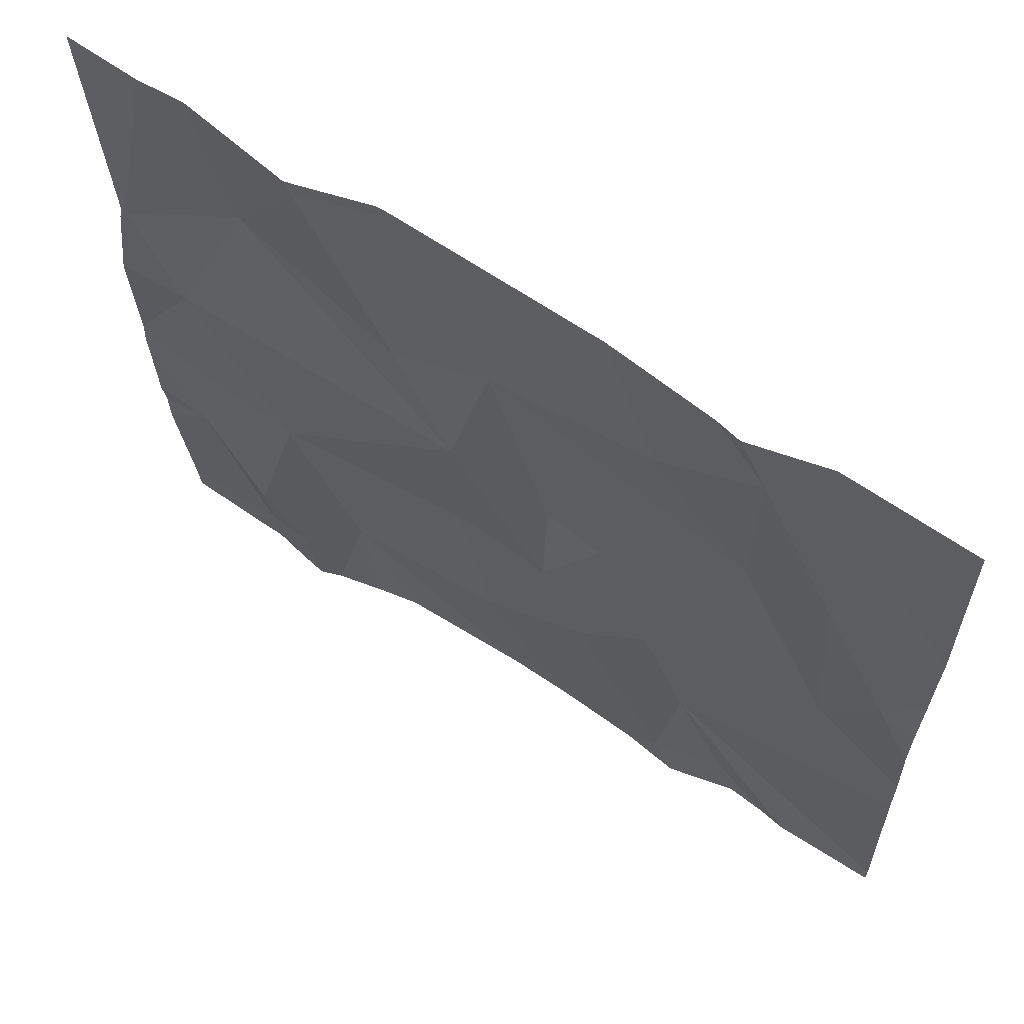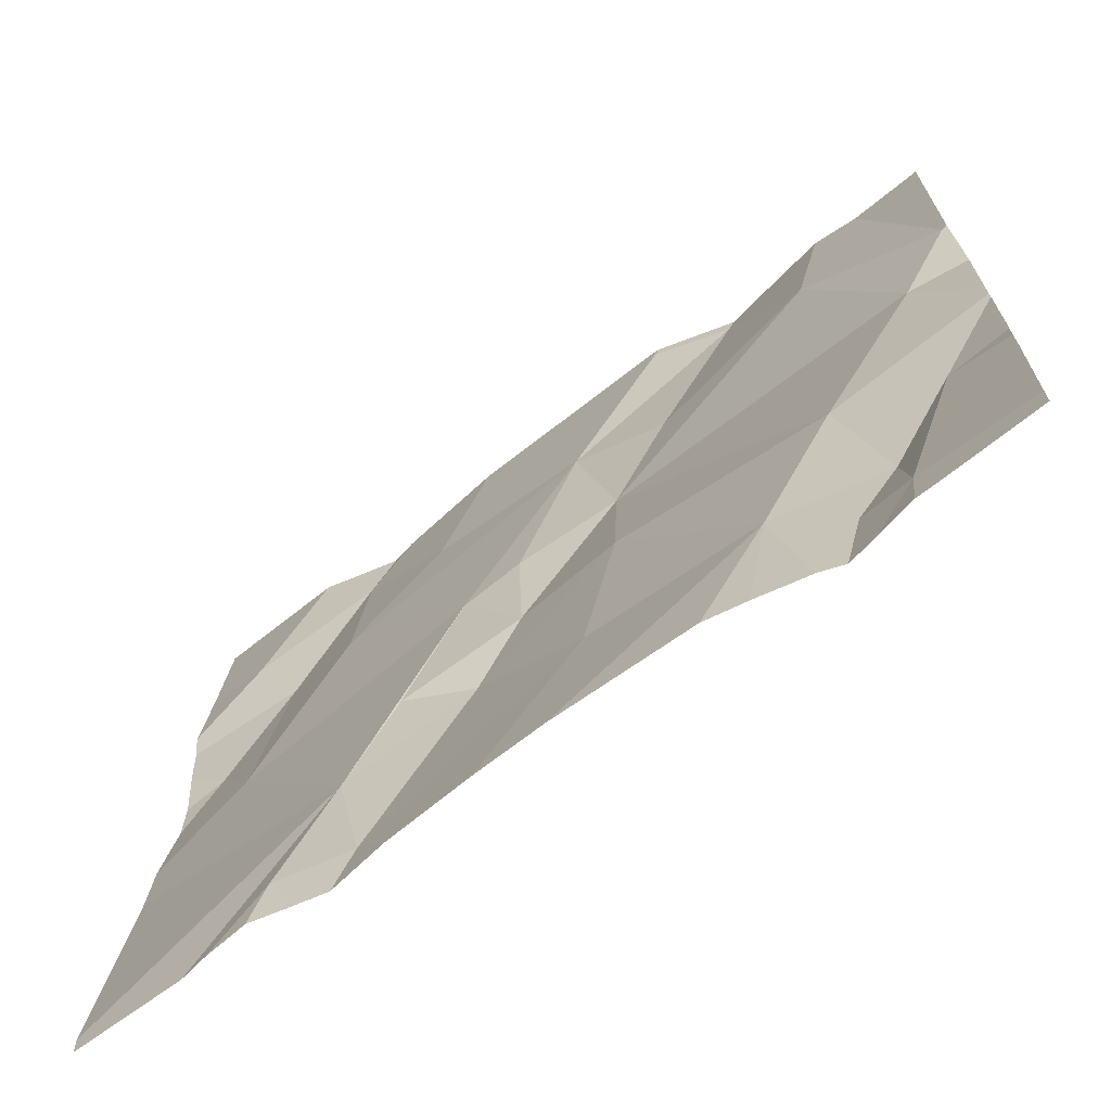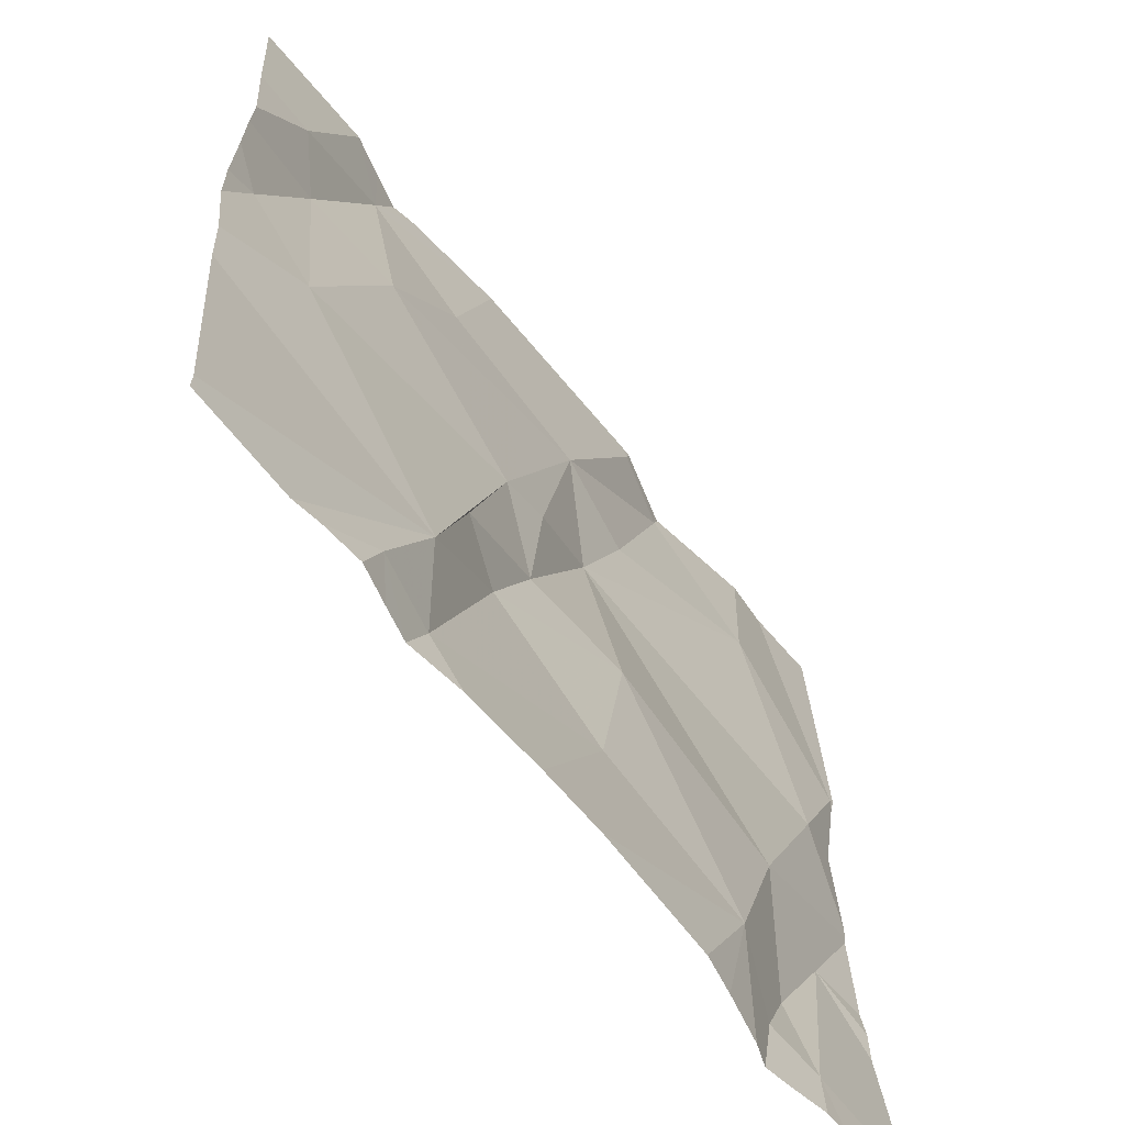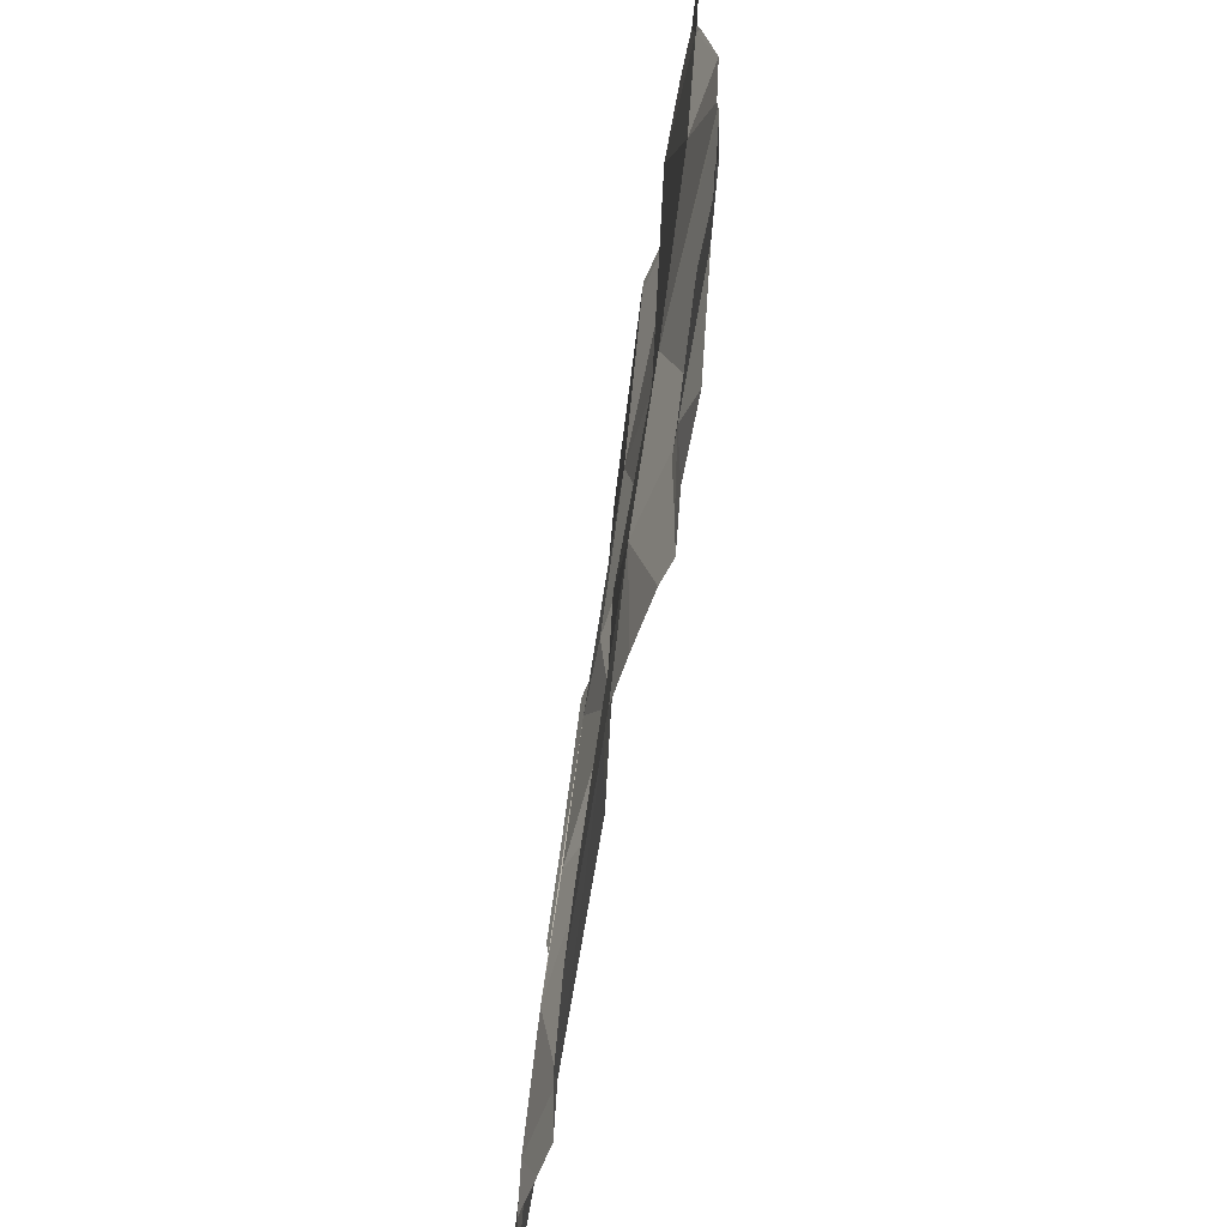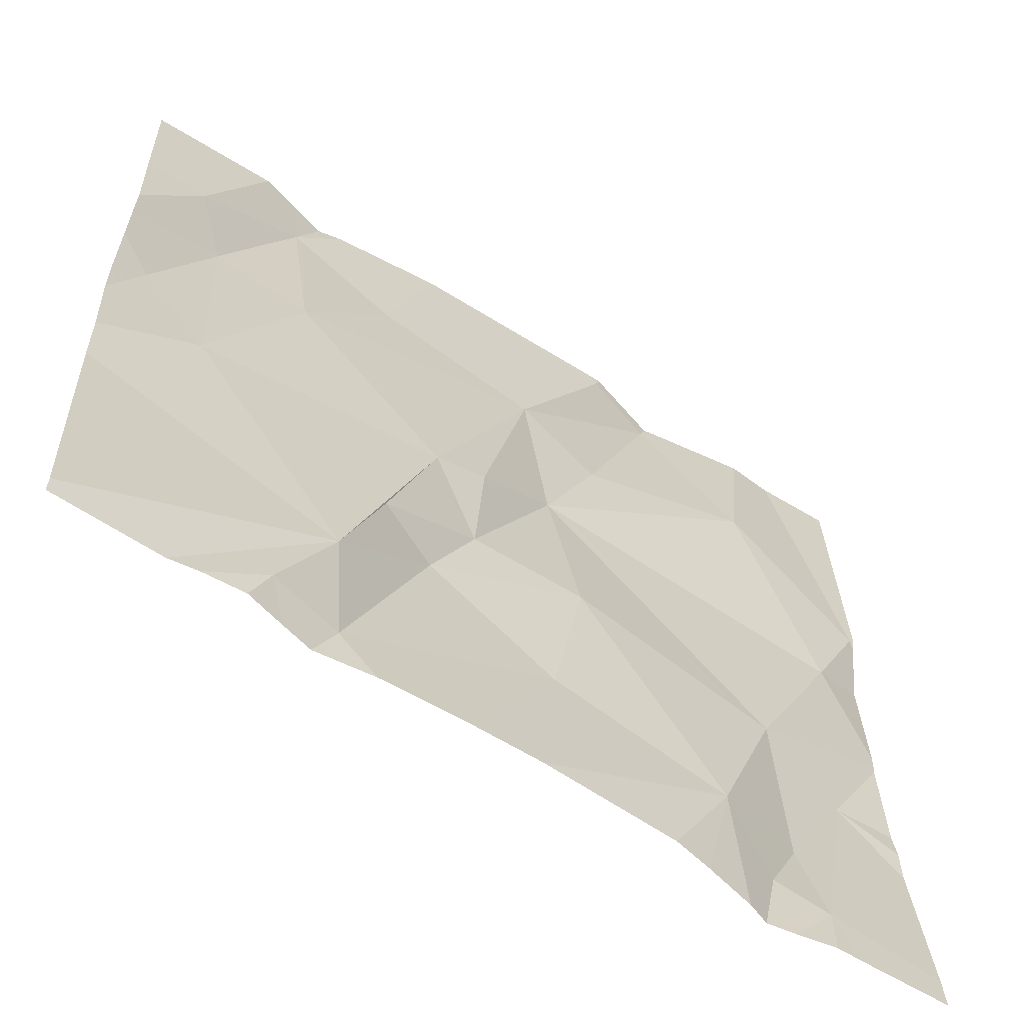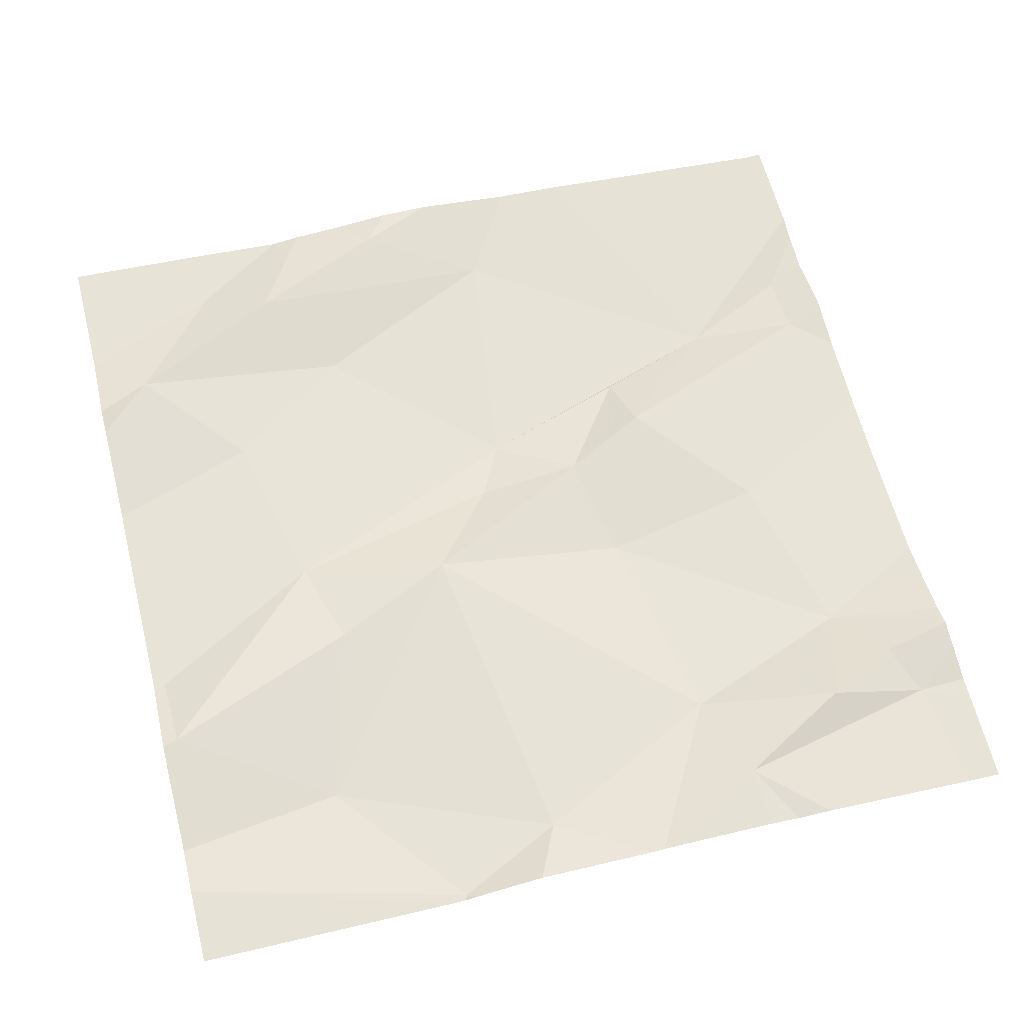
<metadata>
{"format":"obj","ext":"obj","renderer":"f3d","projection":"perspective","resolution":1024,"background":"white","views":[{"elev":63.9,"azim":34.5,"up":"+Y"},{"elev":-70.2,"azim":-142.3,"up":"+Y"},{"elev":-62.4,"azim":128.6,"up":"+Y"},{"elev":-63.9,"azim":-97.1,"up":"+Y"},{"elev":-60.7,"azim":147.0,"up":"+Y"},{"elev":63.2,"azim":-104.1,"up":"+Z"}]}
</metadata>
<code>
v -129.1 271.9 501.1
v -128.5 271.6 501.1
v -129.3 271 501.1
v -128.5 271.4 501.1
v -129.3 271.2 501.1
v -128.5 271.4 501.1
v -129.2 271.2 501.1
v -129 271.5 501.1
v -129 271.3 501.1
v -128.5 271.6 501.1
v -129.3 271.4 501.1
v -129.1 271.8 501.1
v -128.5 270.9 501.1
v -129.1 271.8 501.1
v -129 271.7 501.1
v -128.5 271.3 501.1
v -129.3 271.1 501.1
v -128.8 271.9 501.1
v -128.6 271.9 501.1
v -129.2 271 501.1
v -129.4 271.6 501.1
v -128.5 271.2 501.1
v -129.1 271.9 501.1
v -129.1 271.6 501.1
v -129.2 271.7 501.1
v -129.2 271 501.1
v -128.5 271.5 501.1
v -129 271.1 501.1
v -128.9 271.4 501.1
v -128.8 271.4 501.1
v -128.9 271.3 501.1
v -128.8 271.2 501.1
v -128.7 271 501.1
v -128.8 271.7 501.1
v -129.3 271.9 501.1
v -128.7 271.1 501.1
v -128.8 271.2 501.1
v -128.7 271.6 501.1
v -129.2 270.9 501.1
v -129.3 270.9 501.1
v -128.5 271.5 501.1
v -128.6 271.6 501.1
v -128.5 271.7 501.1
v -128.7 271.8 501.1
v -128.7 271 501.1
v -129.1 270.9 501.1
v -128.5 270.9 501.1
v -129.1 270.9 501.1
v -128.6 271.3 501.1
v -129.2 271.9 501.1
v -129.1 271.9 501.1
v -129.3 271.9 501.1
v -129.2 270.9 501.1
v -129.2 271.9 501.1
v -128.6 271.9 501.1
v -129.4 271.2 501.1
v -129.4 271.3 501.1
v -129.4 271.3 501.1
v -129.4 271.3 501.1
v -129.4 271.2 501.1
v -129.4 271.6 501.1
v -129.4 271.6 501.1
v -129.4 271.8 501.1
v -129.4 271.5 501.1
v -129.4 271.5 501.1
v -129.4 270.9 501.1
v -129.4 271.1 501.1
v -128.5 271.8 501.1
v -128.5 271.7 501.1
v -128.7 271.9 501.1
v -129.2 270.9 501.1
v -128.9 270.9 501.1
v -128.9 270.9 501.1
v -128.8 270.9 501.1
v -128.7 270.9 501.1
v -128.6 270.9 501.1
v -128.6 270.9 501.1
v -128.6 270.9 501.1
v -128.7 270.9 501.1
v -129.3 270.9 501.1
v -129.4 270.9 501.1
v -128.5 270.9 501.1
v -128.5 271.9 501.1
v -128.7 271.9 501.1
v -129.3 271.9 501.1
v -129.4 271.9 501.1
v -129.4 271.9 501.1
v -129.4 271.9 501.1
v -128.5 271.9 501.1
f 84 44 55
f 8 7 9
f 58 11 59
f 15 14 12
f 69 43 2
f 17 5 3
f 7 20 9
f 17 7 5
f 72 20 46
f 57 7 58
f 63 62 85
f 8 24 25
f 25 11 8
f 64 21 65
f 12 25 24
f 21 11 25
f 17 3 26
f 66 5 67
f 83 68 89
f 19 68 83
f 20 28 9
f 71 20 39
f 39 3 53
f 20 26 39
f 70 44 84
f 25 12 54
f 2 43 10
f 20 7 17
f 17 26 20
f 11 7 8
f 30 29 31
f 32 28 33
f 15 34 14
f 24 15 12
f 14 34 18
f 28 20 72
f 29 30 15
f 8 29 15
f 32 33 36
f 31 29 8
f 9 28 32
f 15 24 8
f 36 37 32
f 30 31 37
f 31 32 37
f 9 31 8
f 32 31 9
f 38 34 15
f 51 14 23
f 52 25 35
f 33 28 73
f 30 38 15
f 42 41 27
f 44 43 19
f 33 45 36
f 18 44 70
f 53 3 40
f 44 34 38
f 49 36 22
f 38 42 44
f 37 36 30
f 38 49 42
f 41 49 16
f 55 44 19
f 43 42 10
f 68 43 69
f 49 30 36
f 76 45 77
f 19 43 68
f 42 43 44
f 39 26 3
f 49 41 42
f 49 38 30
f 47 13 36
f 45 33 75
f 23 14 1
f 80 66 81
f 1 14 18
f 56 5 57
f 6 41 4
f 48 20 71
f 57 5 7
f 58 7 11
f 4 41 16
f 18 34 44
f 59 11 64
f 60 5 56
f 16 49 22
f 61 21 62
f 47 36 76
f 62 21 52
f 46 20 48
f 22 36 13
f 64 11 21
f 10 42 27
f 65 21 61
f 66 3 5
f 27 41 6
f 40 3 80
f 67 5 60
f 73 28 72
f 35 25 54
f 74 33 73
f 52 21 25
f 75 33 74
f 76 36 45
f 51 12 14
f 77 45 78
f 50 12 51
f 78 45 79
f 79 45 75
f 80 3 66
f 54 12 50
f 82 13 47
f 85 62 52
f 86 63 85
f 87 63 86
f 88 63 87

</code>
